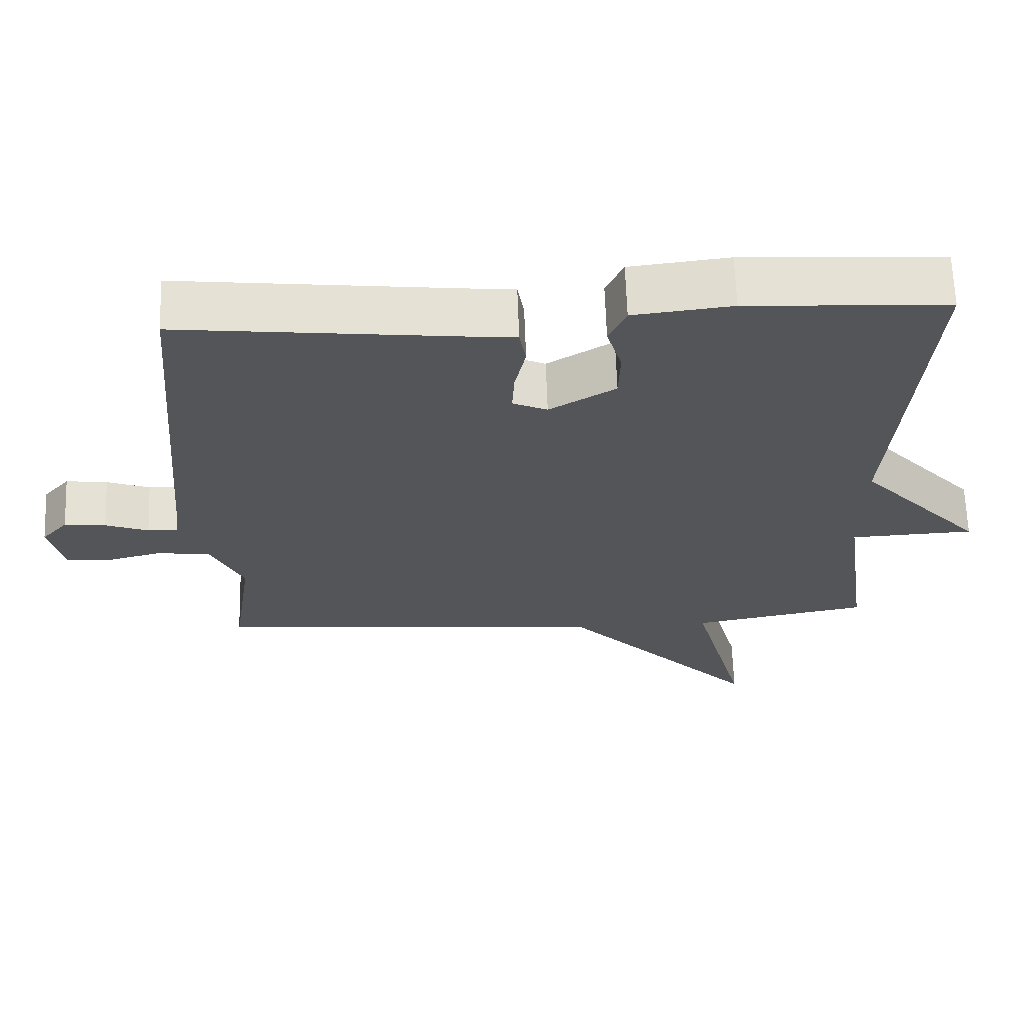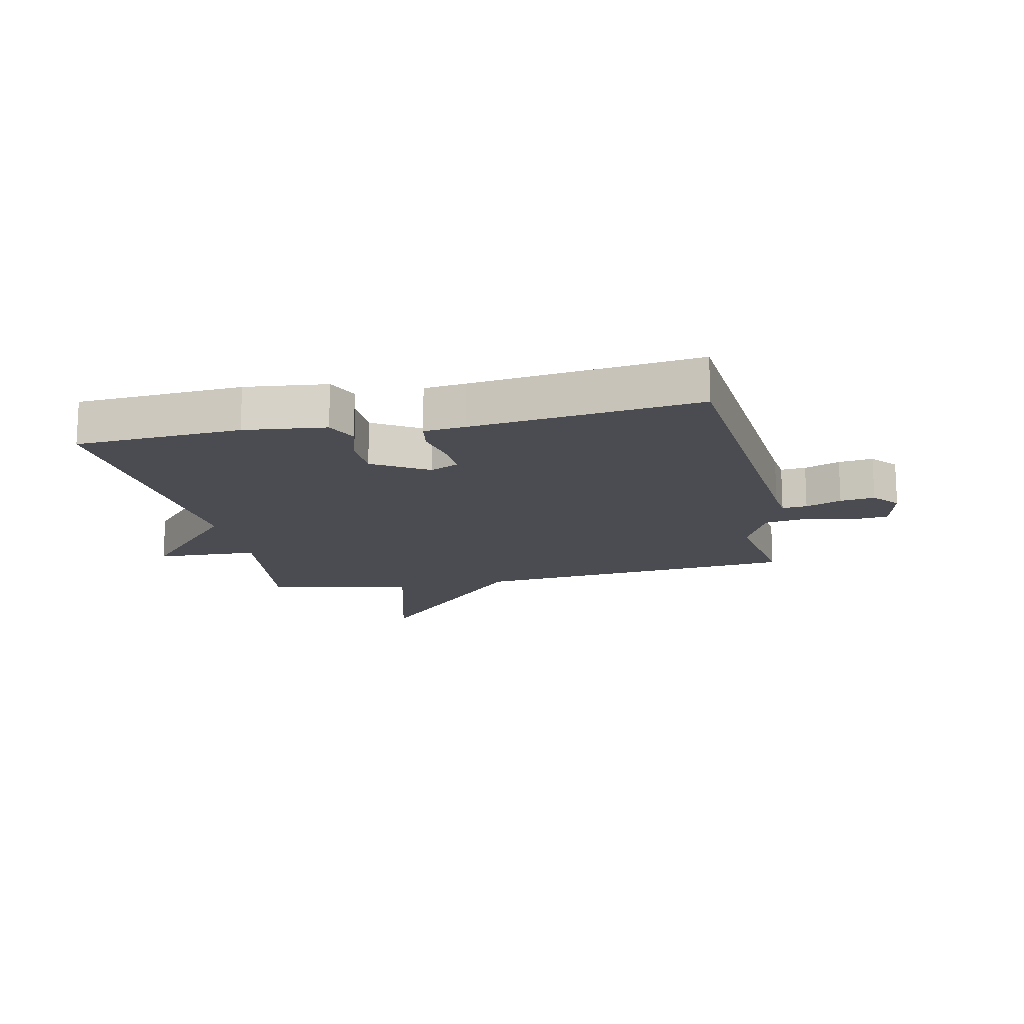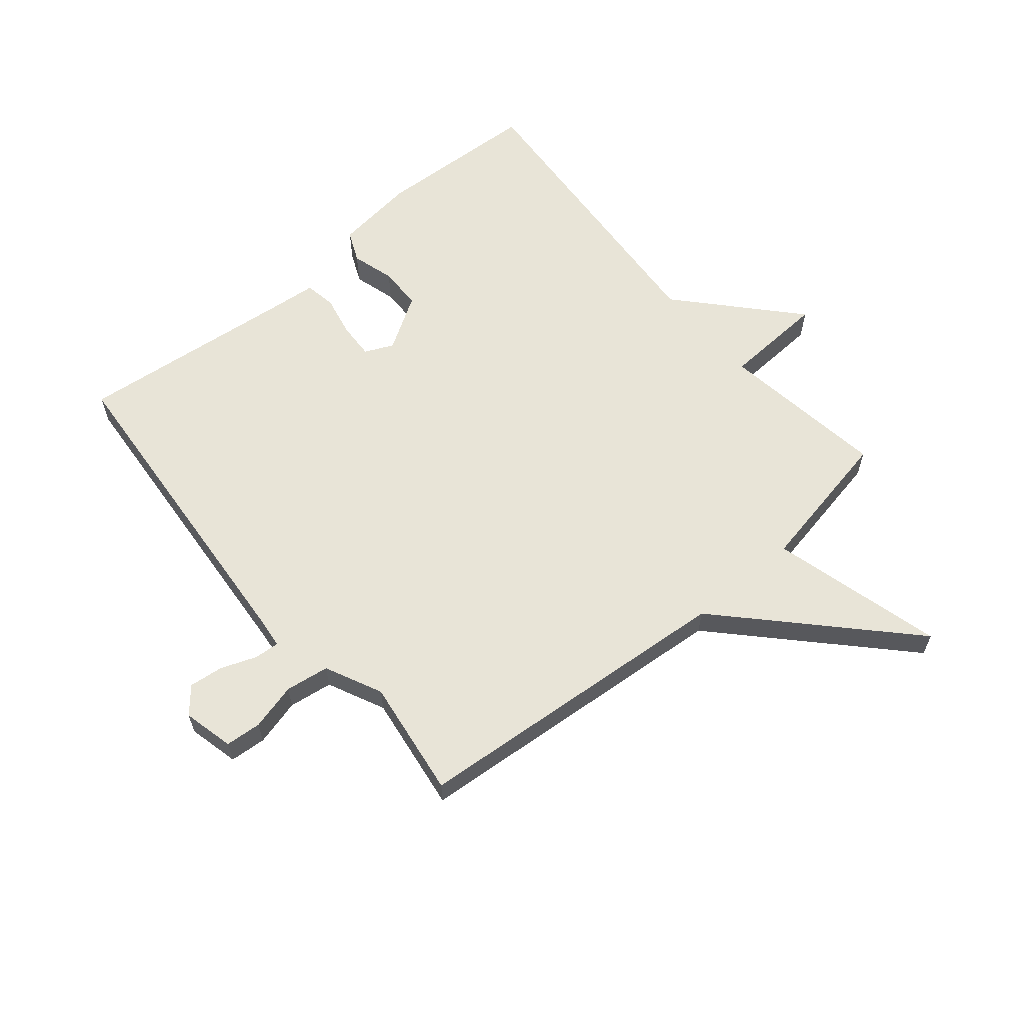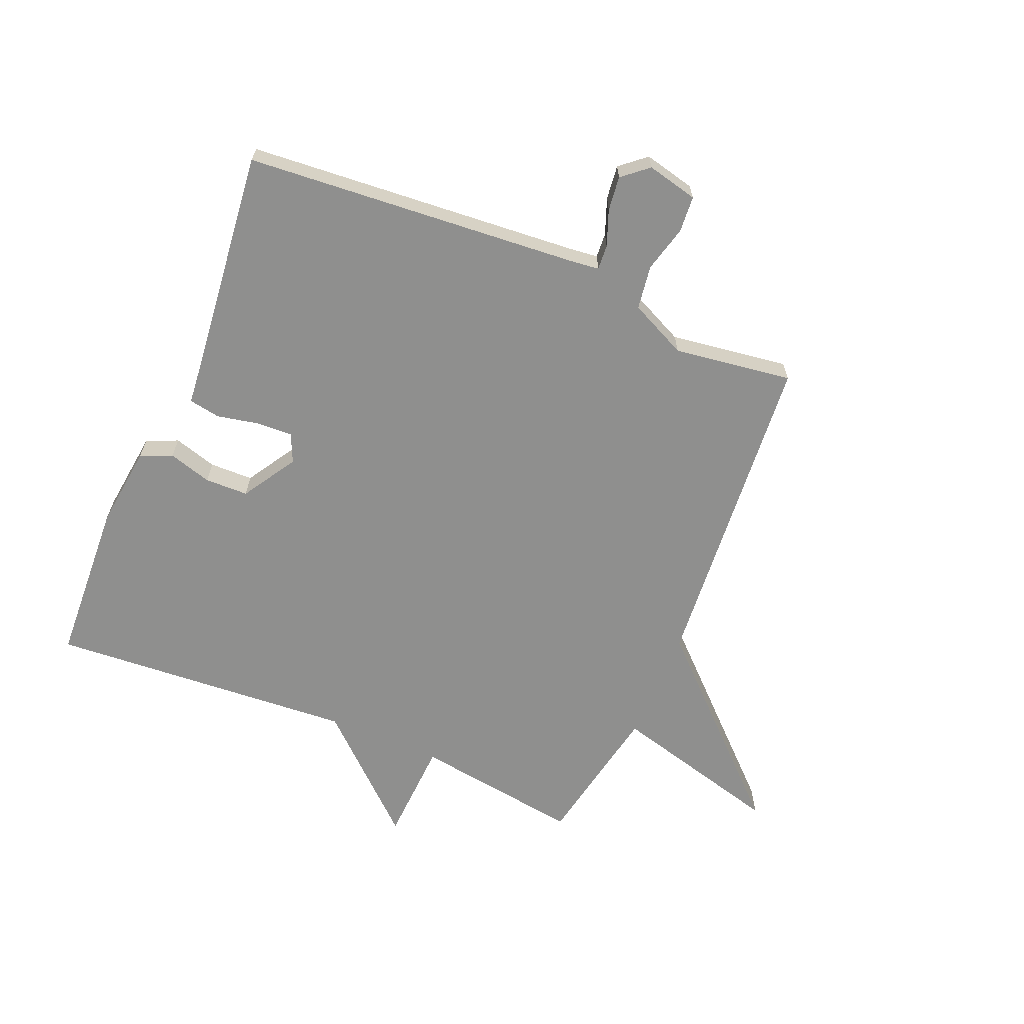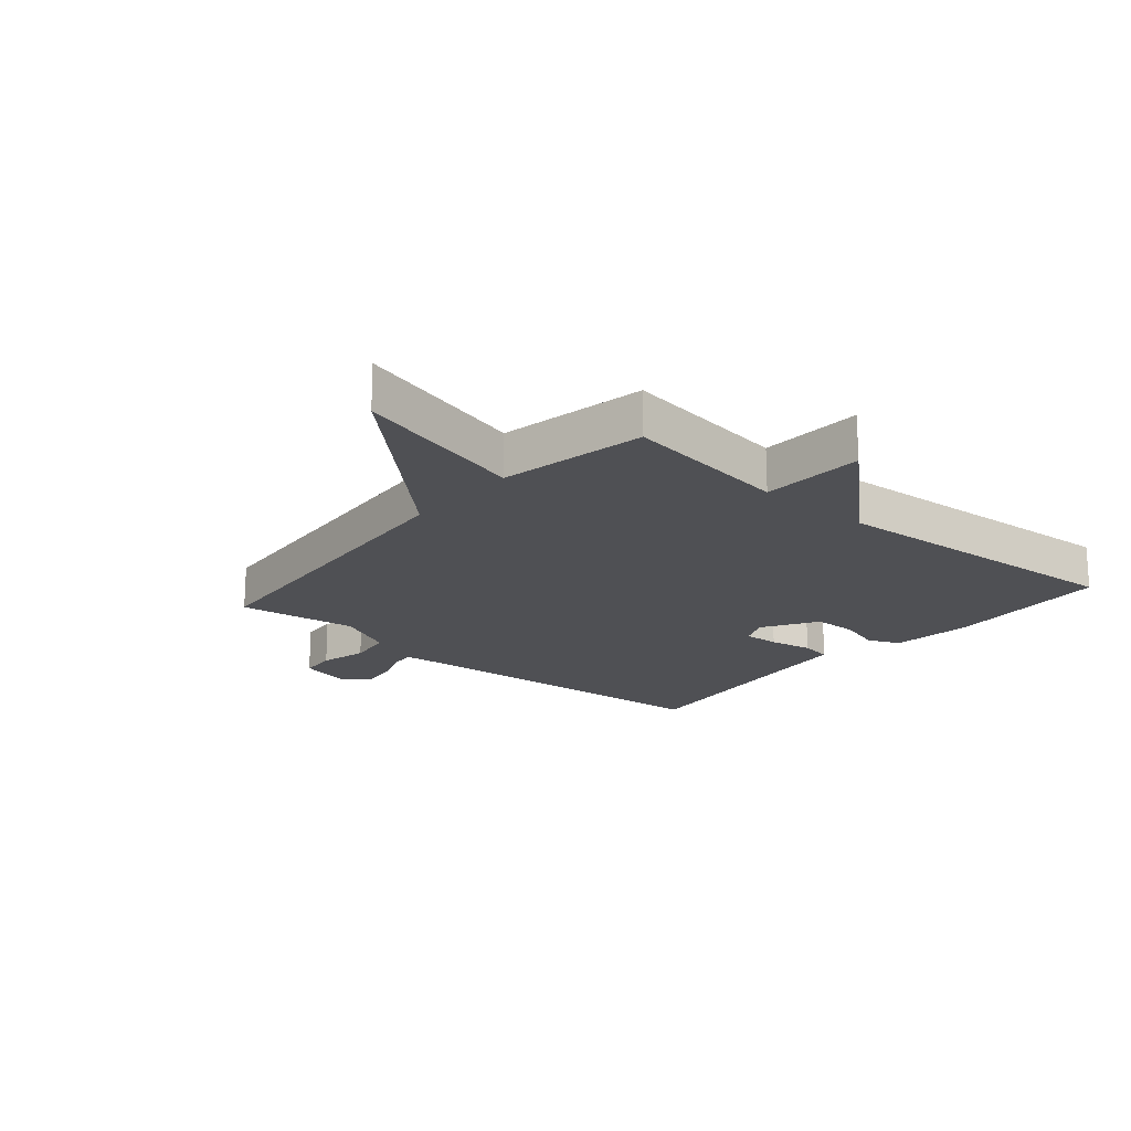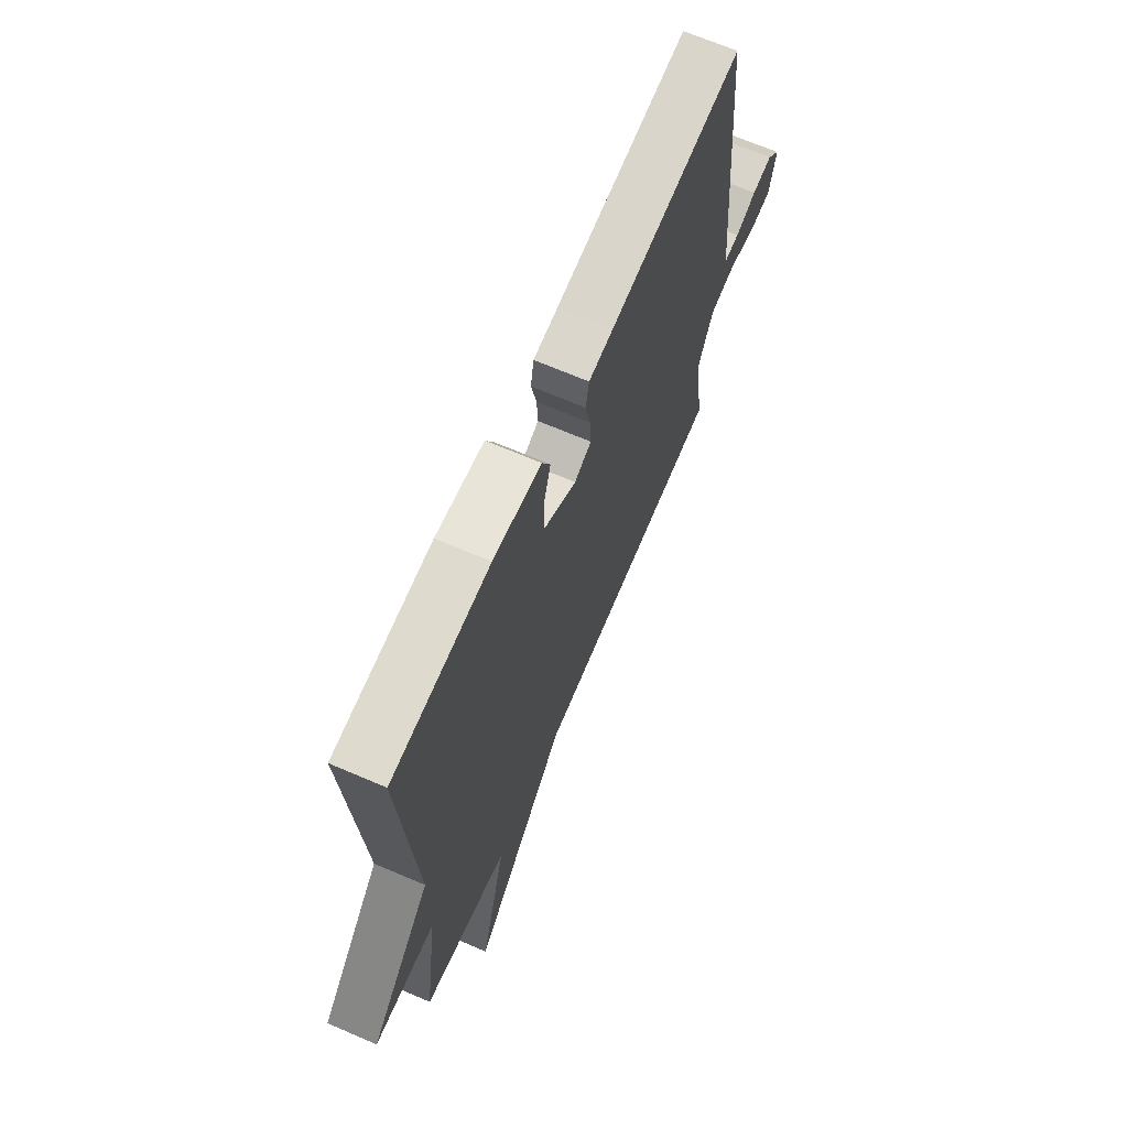
<metadata>
{"format":"obj","ext":"obj","renderer":"f3d","projection":"perspective","resolution":1024,"background":"white","views":[{"elev":65.5,"azim":178.0,"up":"+Z"},{"elev":-15.4,"azim":12.2,"up":"+Y"},{"elev":61.3,"azim":139.8,"up":"+Y"},{"elev":-65.3,"azim":67.0,"up":"+Y"},{"elev":-19.1,"azim":-130.7,"up":"+Y"},{"elev":67.9,"azim":-66.7,"up":"+Z"}]}
</metadata>
<code>
v -0.5 0.07 0.5
v -0.223 0.07 0.515
v -0.086 0.07 0.499
v -0.062 0.07 0.446
v -0.083 0.07 0.373
v -0.081 0.07 0.3
v 0.011 0.07 0.244
v 0.059 0.07 0.266
v 0.056 0.07 0.326
v 0.041 0.07 0.397
v 0.05 0.07 0.45
v 0.12 0.07 0.457
v 0.5 0.07 0.5
v 0.547 0.07 -0.06
v 0.553 0.07 -0.112
v 0.595 0.07 -0.109
v 0.655 0.07 -0.086
v 0.713 0.07 -0.079
v 0.75 0.07 -0.122
v 0.73 0.07 -0.208
v 0.669 0.07 -0.213
v 0.59 0.07 -0.193
v 0.516 0.07 -0.204
v 0.471 0.07 -0.3
v 0.5 0.07 -0.5
v -0.053 0.07 -0.547
v -0.329 0.07 -0.838
v -0.253 0.07 -0.547
v -0.5 0.07 -0.5
v -0.461 0.07 -0.217
v -0.634 0.07 -0.209
v -0.461 0.07 -0.017
v -0.5 0 0.5
v -0.223 0 0.515
v -0.086 0 0.499
v -0.062 0 0.446
v -0.083 0 0.373
v -0.081 0 0.3
v 0.011 0 0.244
v 0.059 0 0.266
v 0.056 0 0.326
v 0.041 0 0.397
v 0.05 0 0.45
v 0.12 0 0.457
v 0.5 0 0.5
v 0.547 0 -0.06
v 0.553 0 -0.112
v 0.595 0 -0.109
v 0.655 0 -0.086
v 0.713 0 -0.079
v 0.75 0 -0.122
v 0.73 0 -0.208
v 0.669 0 -0.213
v 0.59 0 -0.193
v 0.516 0 -0.204
v 0.471 0 -0.3
v 0.5 0 -0.5
v -0.053 0 -0.547
v -0.329 0 -0.838
v -0.253 0 -0.547
v -0.5 0 -0.5
v -0.461 0 -0.217
v -0.634 0 -0.209
v -0.461 0 -0.017
f 30 31 32
f 28 29 30
f 28 30 32
f 26 27 28
f 28 32 1
f 26 28 1
f 25 26 1
f 24 25 1
f 20 21 22
f 19 20 22
f 18 19 22
f 17 18 22
f 16 17 22
f 15 16 22 23
f 23 24 1
f 15 23 1
f 14 15 1
f 9 10 11 12
f 12 13 14
f 9 12 14
f 8 9 14
f 3 4 5
f 2 3 5
f 1 2 5
f 1 5 6
f 7 8 14
f 7 14 1
f 1 6 7
f 64 63 62
f 62 61 60
f 64 62 60
f 60 59 58
f 33 64 60
f 33 60 58
f 33 58 57
f 33 57 56
f 54 53 52
f 54 52 51
f 54 51 50
f 54 50 49
f 54 49 48
f 55 54 48 47
f 33 56 55
f 33 55 47
f 33 47 46
f 44 43 42 41
f 46 45 44
f 46 44 41
f 46 41 40
f 37 36 35
f 37 35 34
f 37 34 33
f 38 37 33
f 46 40 39
f 33 46 39
f 39 38 33
f 1 33 34 2
f 2 34 35 3
f 3 35 36 4
f 4 36 37 5
f 5 37 38 6
f 6 38 39 7
f 7 39 40 8
f 8 40 41 9
f 9 41 42 10
f 10 42 43 11
f 11 43 44 12
f 12 44 45 13
f 13 45 46 14
f 14 46 47 15
f 15 47 48 16
f 16 48 49 17
f 17 49 50 18
f 18 50 51 19
f 19 51 52 20
f 20 52 53 21
f 21 53 54 22
f 22 54 55 23
f 23 55 56 24
f 24 56 57 25
f 25 57 58 26
f 26 58 59 27
f 27 59 60 28
f 28 60 61 29
f 29 61 62 30
f 30 62 63 31
f 31 63 64 32
f 32 64 33 1

</code>
